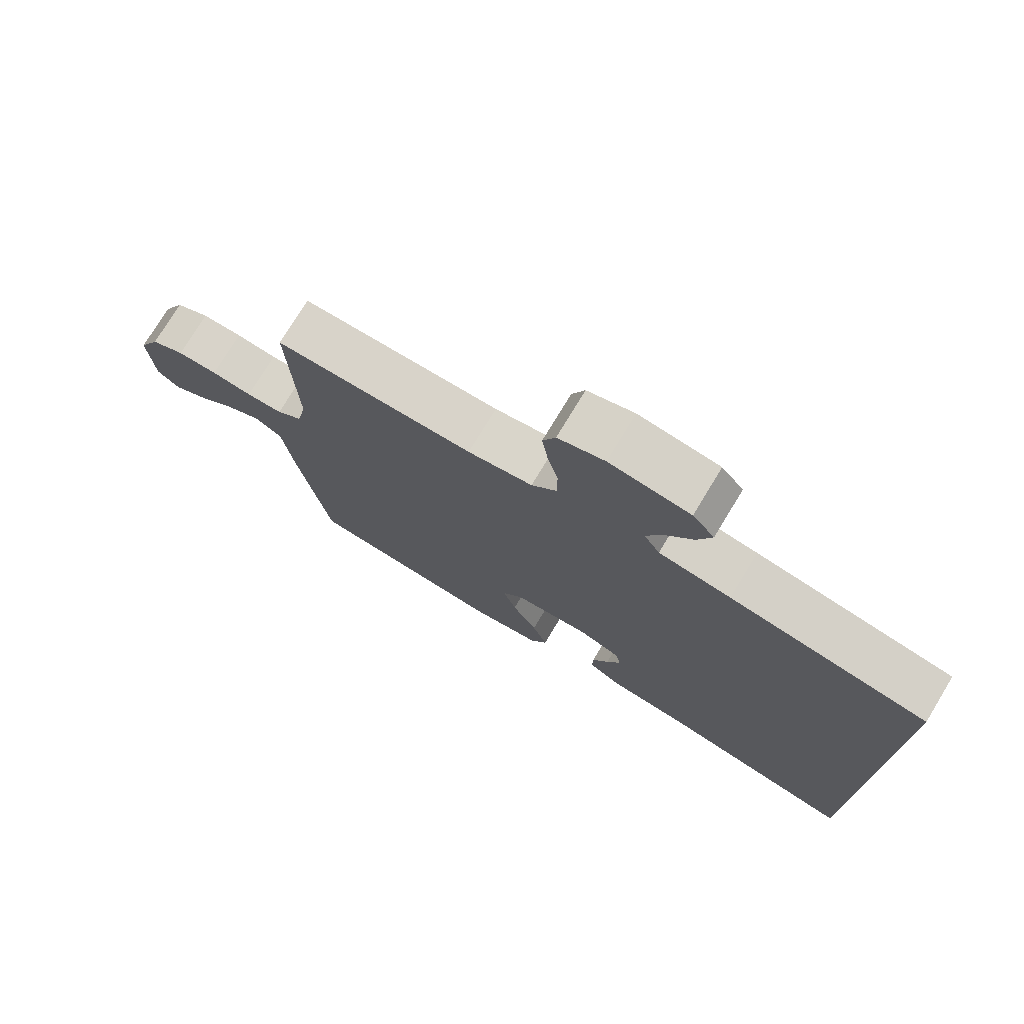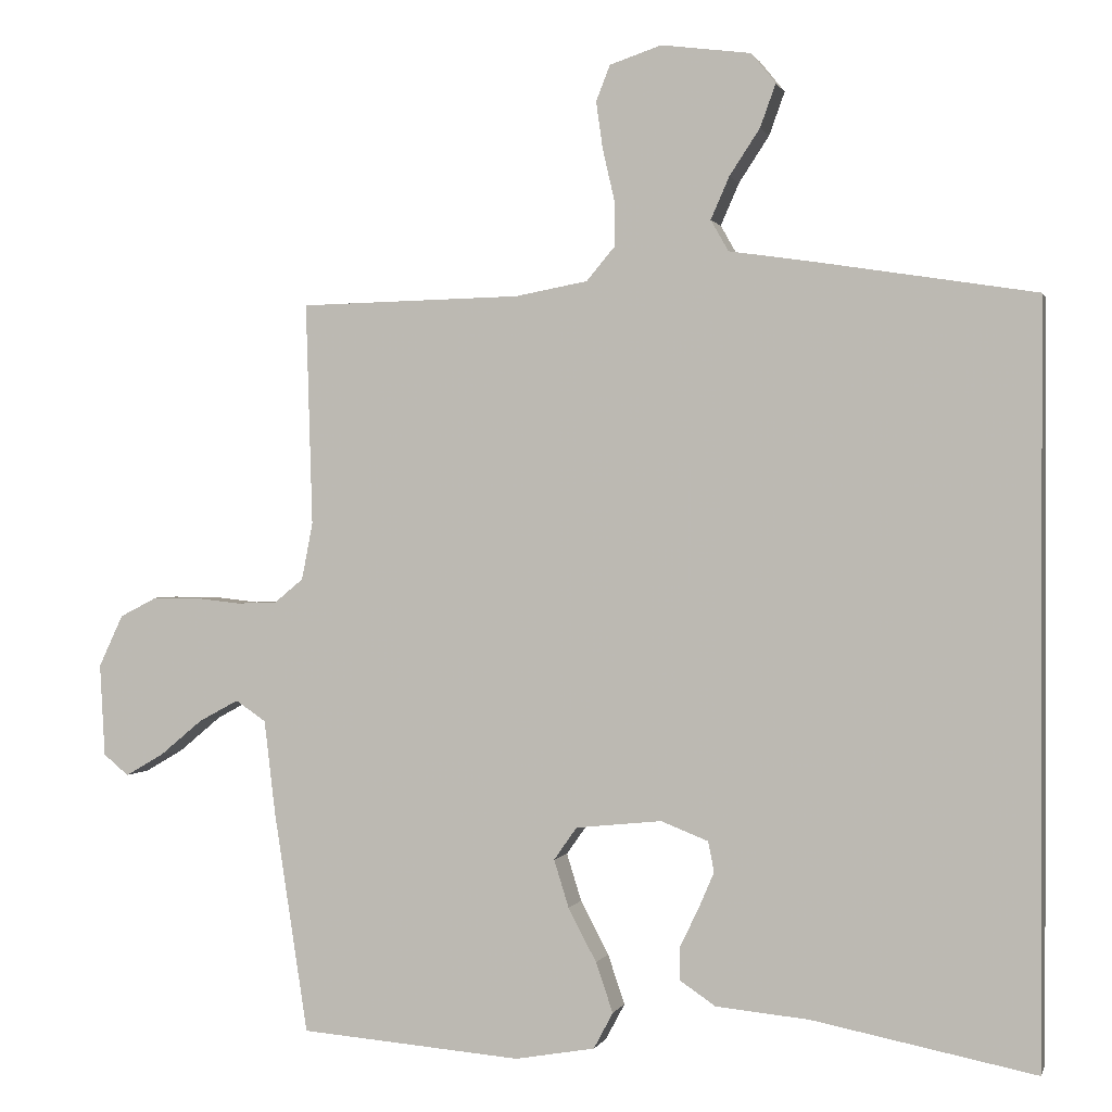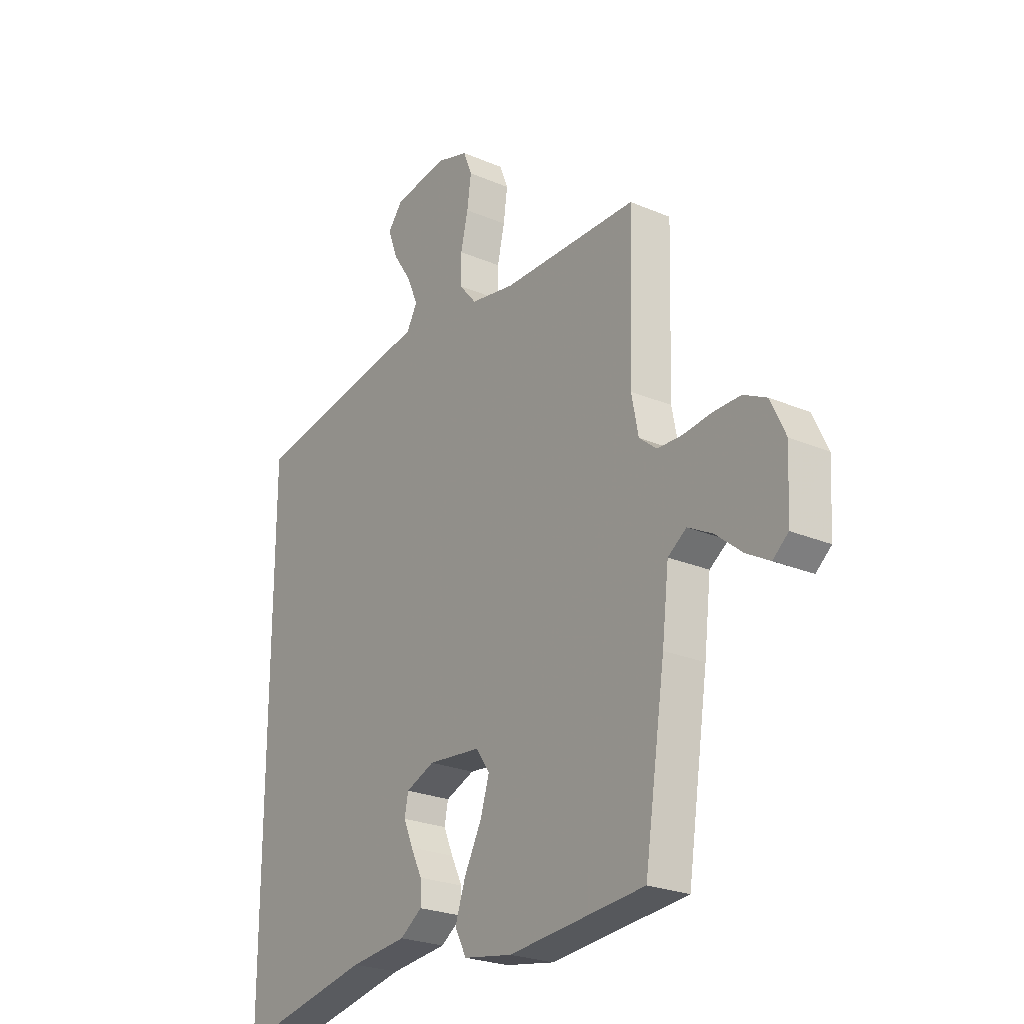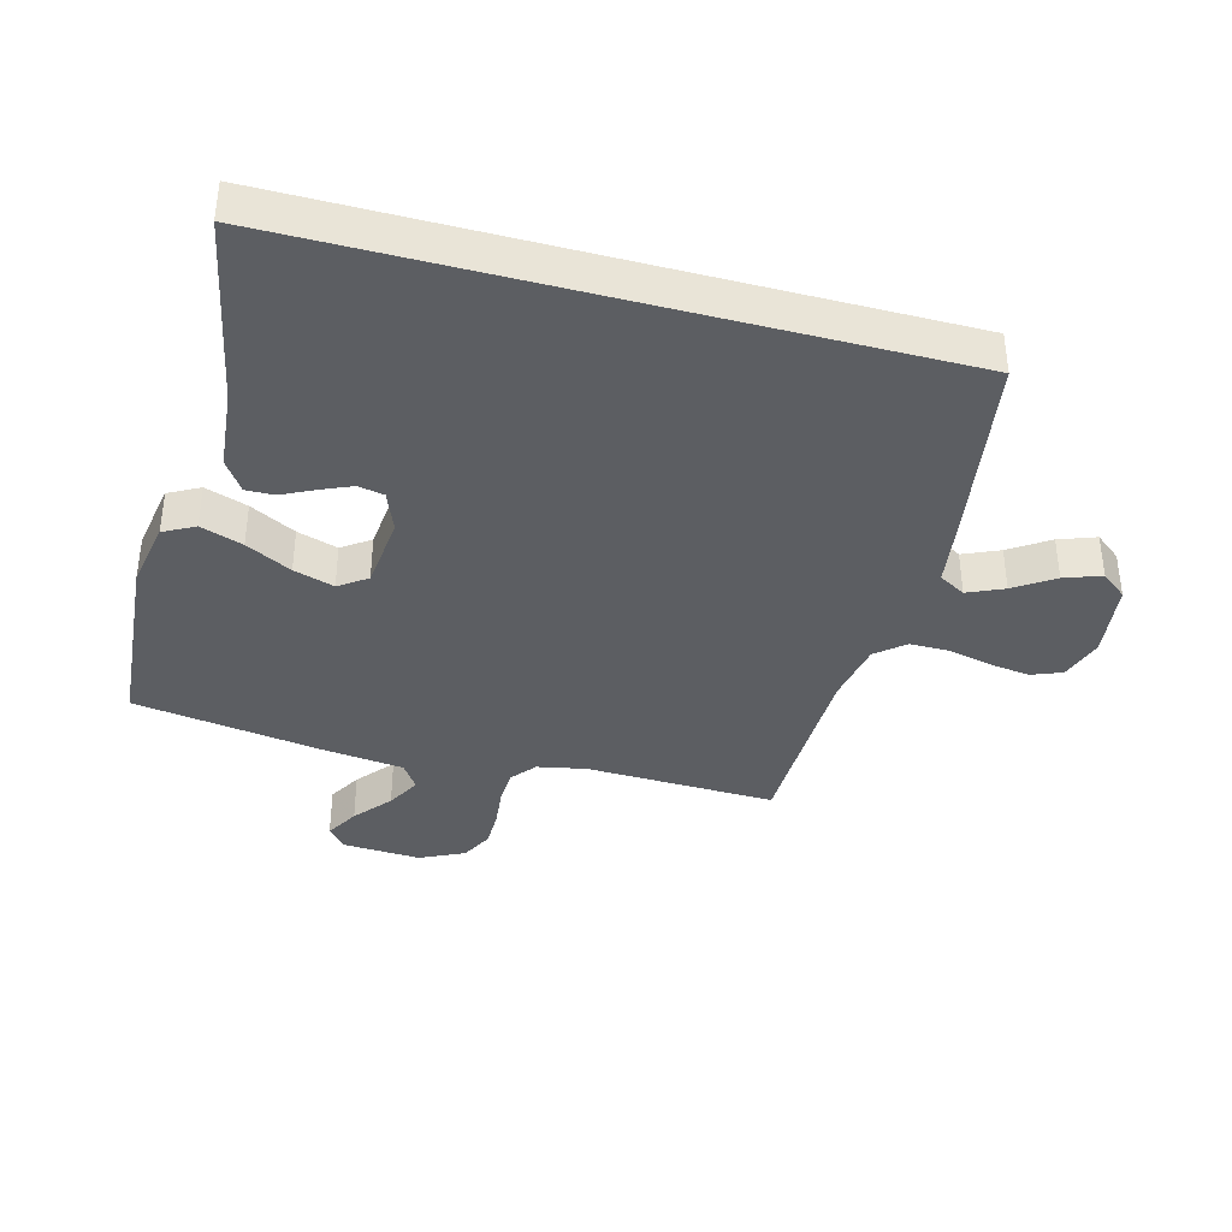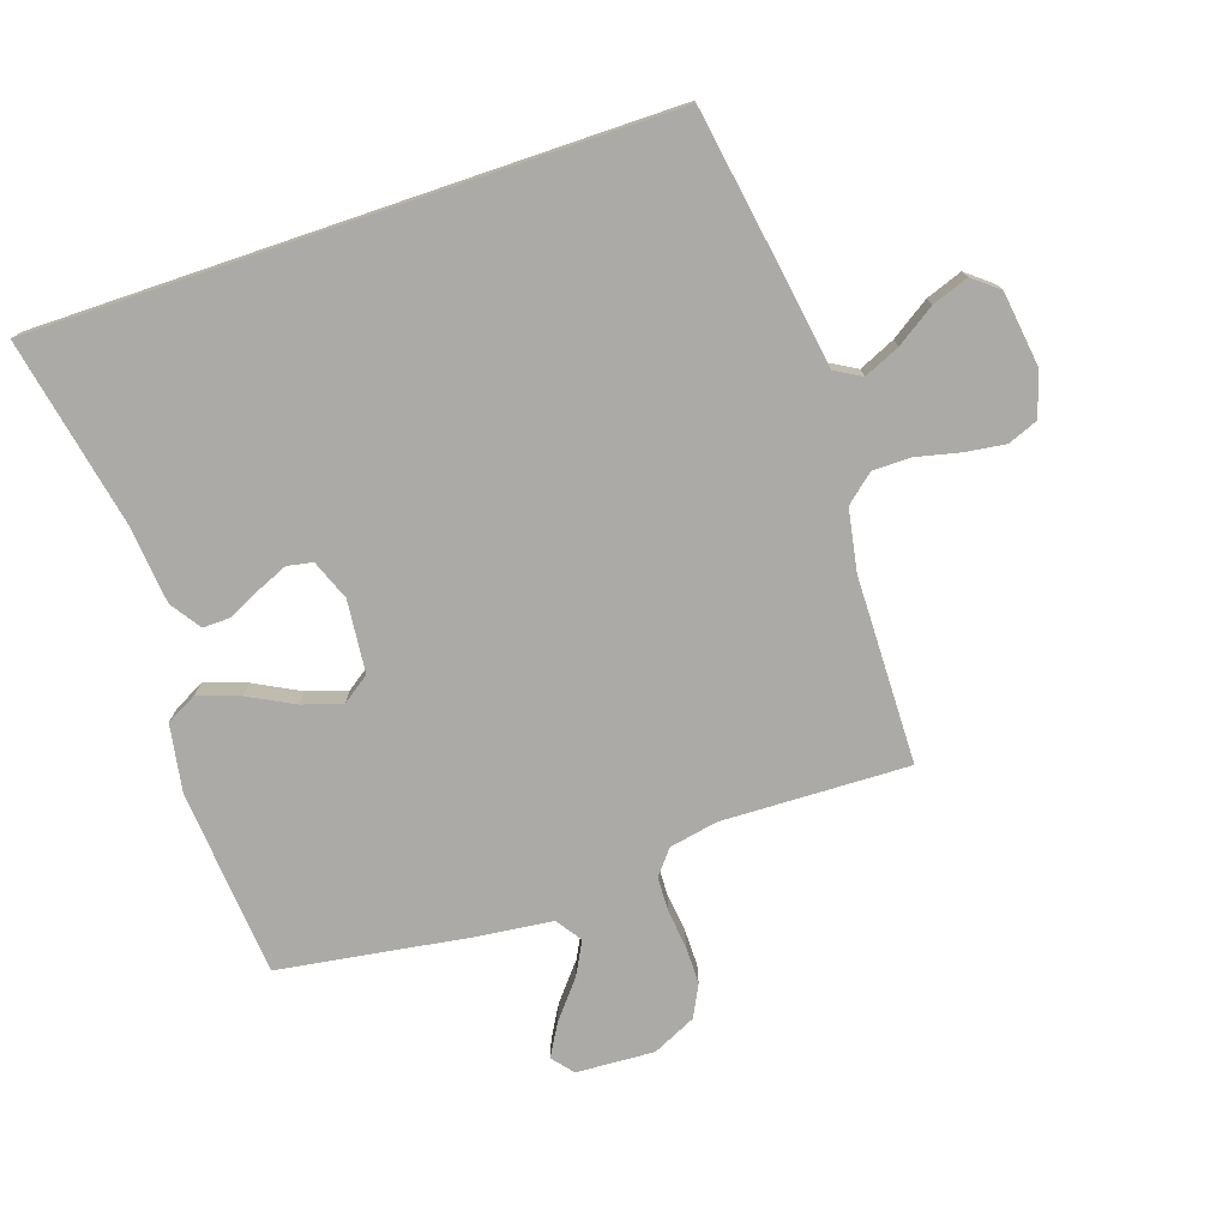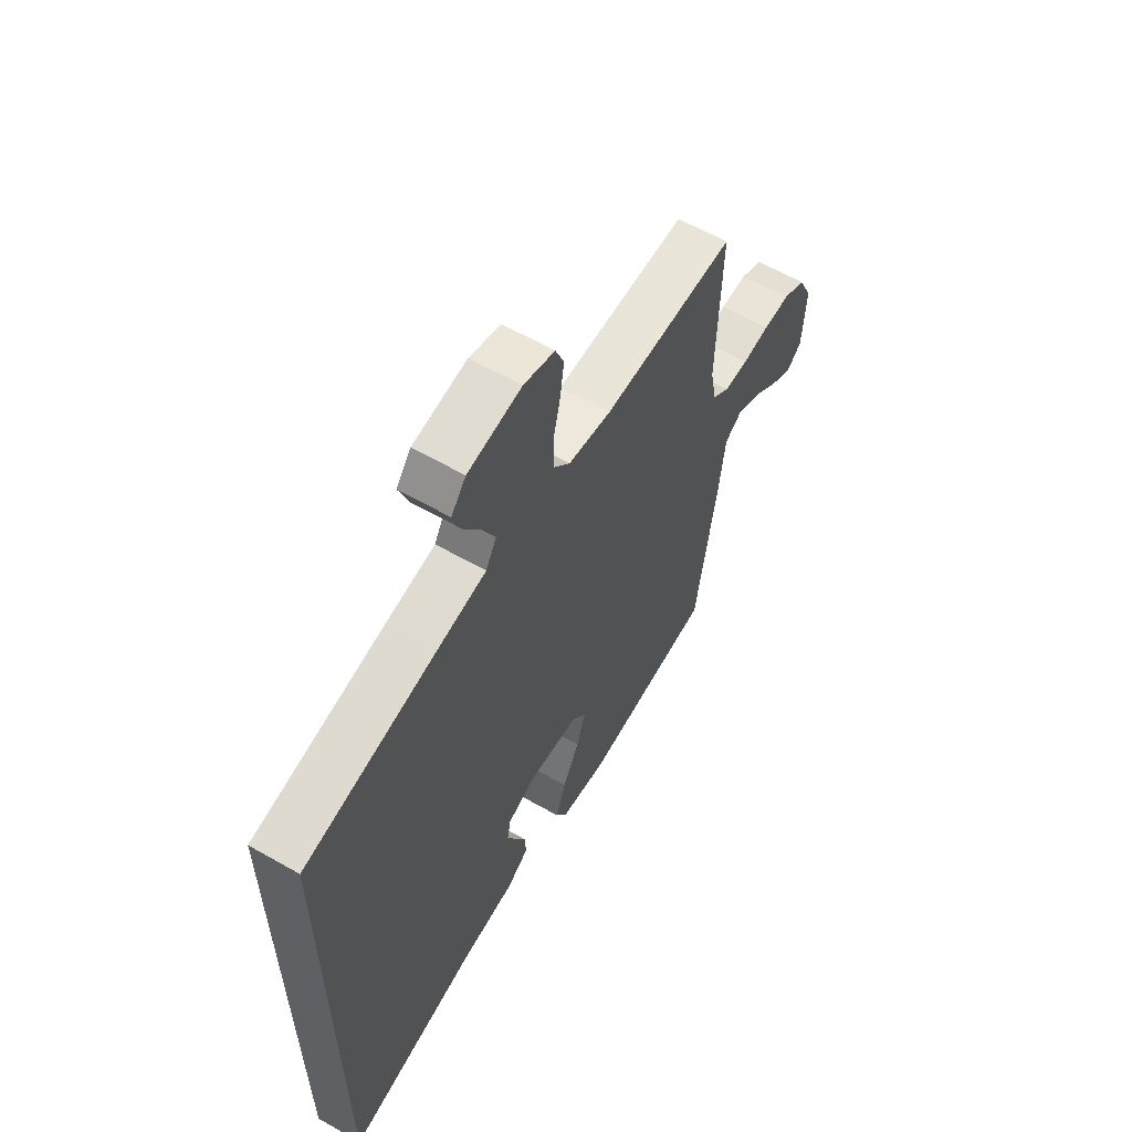
<metadata>
{"format":"obj","ext":"obj","renderer":"f3d","projection":"perspective","resolution":1024,"background":"white","views":[{"elev":75.8,"azim":-148.8,"up":"+Z"},{"elev":0.5,"azim":-165.5,"up":"+Z"},{"elev":-24.8,"azim":55.3,"up":"+Z"},{"elev":-38.0,"azim":-105.0,"up":"+Y"},{"elev":-75.7,"azim":-71.3,"up":"+Y"},{"elev":61.1,"azim":-59.8,"up":"+Z"}]}
</metadata>
<code>
v -0.5 0.07 -0.512
v -0.5 0.07 0.495
v -0.2 0.07 0.543
v -0.091 0.07 0.559
v -0.067 0.07 0.601
v -0.092 0.07 0.658
v -0.133 0.07 0.72
v -0.154 0.07 0.778
v -0.121 0.07 0.819
v 0 0.07 0.835
v 0.07 0.07 0.812
v 0.089 0.07 0.764
v 0.08 0.07 0.7
v 0.064 0.07 0.631
v 0.064 0.07 0.569
v 0.102 0.07 0.524
v 0.2 0.07 0.506
v 0.5 0.07 0.5
v 0.491 0.07 0.2
v 0.506 0.07 0.123
v 0.545 0.07 0.091
v 0.6 0.07 0.089
v 0.662 0.07 0.096
v 0.723 0.07 0.096
v 0.774 0.07 0.07
v 0.807 0.07 0
v 0.8 0.07 -0.125
v 0.766 0.07 -0.153
v 0.714 0.07 -0.123
v 0.656 0.07 -0.075
v 0.602 0.07 -0.046
v 0.561 0.07 -0.074
v 0.546 0.07 -0.2
v 0.5 0.07 -0.5
v 0.2 0.07 -0.524
v 0.092 0.07 -0.505
v 0.066 0.07 -0.456
v 0.089 0.07 -0.389
v 0.127 0.07 -0.317
v 0.147 0.07 -0.253
v 0.116 0.07 -0.209
v 0 0.07 -0.197
v -0.064 0.07 -0.222
v -0.072 0.07 -0.263
v -0.051 0.07 -0.312
v -0.026 0.07 -0.363
v -0.025 0.07 -0.408
v -0.074 0.07 -0.441
v -0.2 0.07 -0.453
v -0.5 0 -0.512
v -0.5 0 0.495
v -0.2 0 0.543
v -0.091 0 0.559
v -0.067 0 0.601
v -0.092 0 0.658
v -0.133 0 0.72
v -0.154 0 0.778
v -0.121 0 0.819
v 0 0 0.835
v 0.07 0 0.812
v 0.089 0 0.764
v 0.08 0 0.7
v 0.064 0 0.631
v 0.064 0 0.569
v 0.102 0 0.524
v 0.2 0 0.506
v 0.5 0 0.5
v 0.491 0 0.2
v 0.506 0 0.123
v 0.545 0 0.091
v 0.6 0 0.089
v 0.662 0 0.096
v 0.723 0 0.096
v 0.774 0 0.07
v 0.807 0 0
v 0.8 0 -0.125
v 0.766 0 -0.153
v 0.714 0 -0.123
v 0.656 0 -0.075
v 0.602 0 -0.046
v 0.561 0 -0.074
v 0.546 0 -0.2
v 0.5 0 -0.5
v 0.2 0 -0.524
v 0.092 0 -0.505
v 0.066 0 -0.456
v 0.089 0 -0.389
v 0.127 0 -0.317
v 0.147 0 -0.253
v 0.116 0 -0.209
v 0 0 -0.197
v -0.064 0 -0.222
v -0.072 0 -0.263
v -0.051 0 -0.312
v -0.026 0 -0.363
v -0.025 0 -0.408
v -0.074 0 -0.441
v -0.2 0 -0.453
f 47 48 49
f 46 47 49
f 45 46 49
f 49 1 2
f 45 49 2
f 44 45 2
f 2 3 4
f 44 2 4
f 43 44 4
f 42 43 4 5
f 41 42 5
f 40 41 5
f 37 38 39
f 36 37 39
f 35 36 39
f 34 35 39
f 33 34 39
f 32 33 39
f 31 32 39 40
f 28 29 30
f 27 28 30
f 26 27 30
f 25 26 30
f 24 25 30
f 23 24 30
f 22 23 30
f 21 22 30 31
f 20 21 31 40
f 17 18 19
f 19 20 40
f 17 19 40
f 16 17 40
f 12 13 14
f 11 12 14
f 10 11 14
f 9 10 14
f 8 9 14
f 7 8 14
f 6 7 14
f 5 6 14 15
f 5 15 16 40
f 98 97 96
f 98 96 95
f 98 95 94
f 51 50 98
f 51 98 94
f 51 94 93
f 53 52 51
f 53 51 93
f 53 93 92
f 54 53 92 91
f 54 91 90
f 54 90 89
f 88 87 86
f 88 86 85
f 88 85 84
f 88 84 83
f 88 83 82
f 88 82 81
f 89 88 81 80
f 79 78 77
f 79 77 76
f 79 76 75
f 79 75 74
f 79 74 73
f 79 73 72
f 79 72 71
f 80 79 71 70
f 89 80 70 69
f 68 67 66
f 89 69 68
f 89 68 66
f 89 66 65
f 63 62 61
f 63 61 60
f 63 60 59
f 63 59 58
f 63 58 57
f 63 57 56
f 63 56 55
f 64 63 55 54
f 89 65 64 54
f 1 50 51 2
f 2 51 52 3
f 3 52 53 4
f 4 53 54 5
f 5 54 55 6
f 6 55 56 7
f 7 56 57 8
f 8 57 58 9
f 9 58 59 10
f 10 59 60 11
f 11 60 61 12
f 12 61 62 13
f 13 62 63 14
f 14 63 64 15
f 15 64 65 16
f 16 65 66 17
f 17 66 67 18
f 18 67 68 19
f 19 68 69 20
f 20 69 70 21
f 21 70 71 22
f 22 71 72 23
f 23 72 73 24
f 24 73 74 25
f 25 74 75 26
f 26 75 76 27
f 27 76 77 28
f 28 77 78 29
f 29 78 79 30
f 30 79 80 31
f 31 80 81 32
f 32 81 82 33
f 33 82 83 34
f 34 83 84 35
f 35 84 85 36
f 36 85 86 37
f 37 86 87 38
f 38 87 88 39
f 39 88 89 40
f 40 89 90 41
f 41 90 91 42
f 42 91 92 43
f 43 92 93 44
f 44 93 94 45
f 45 94 95 46
f 46 95 96 47
f 47 96 97 48
f 48 97 98 49
f 49 98 50 1

</code>
